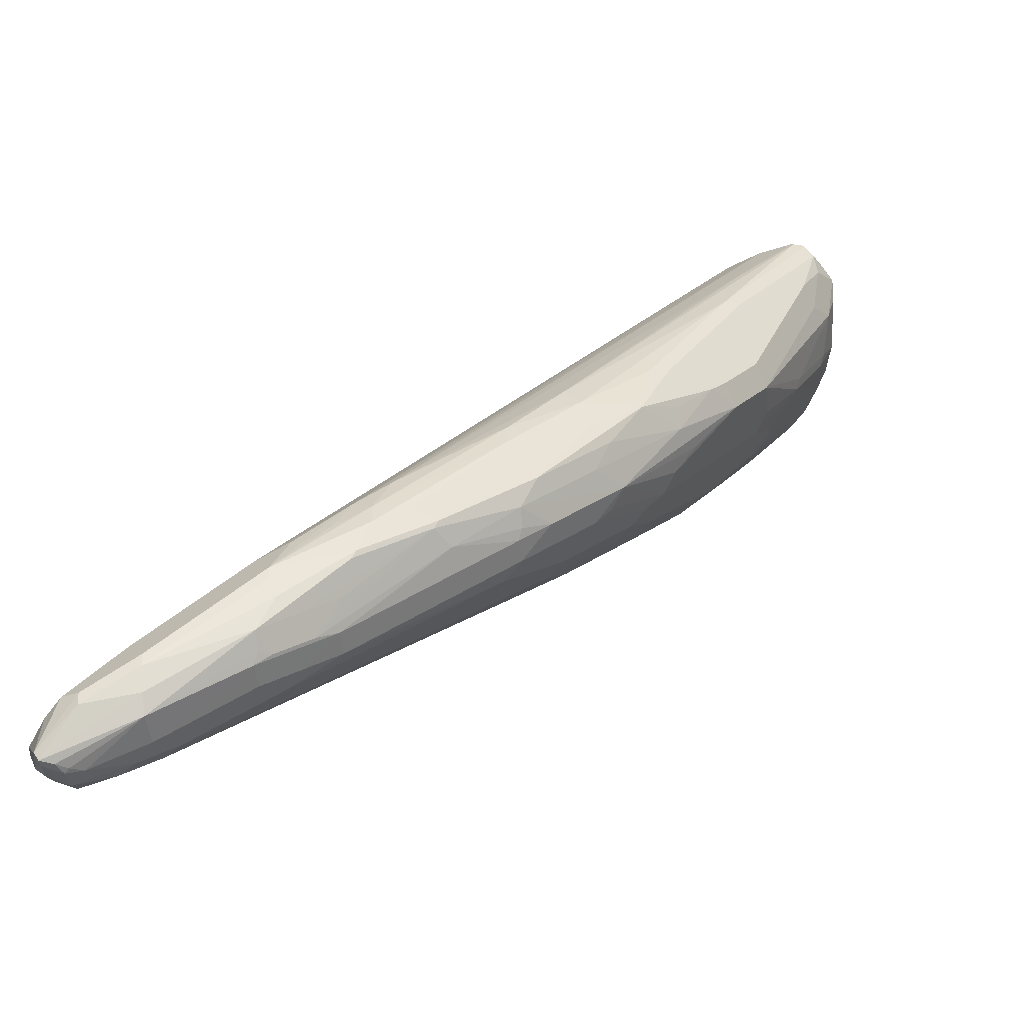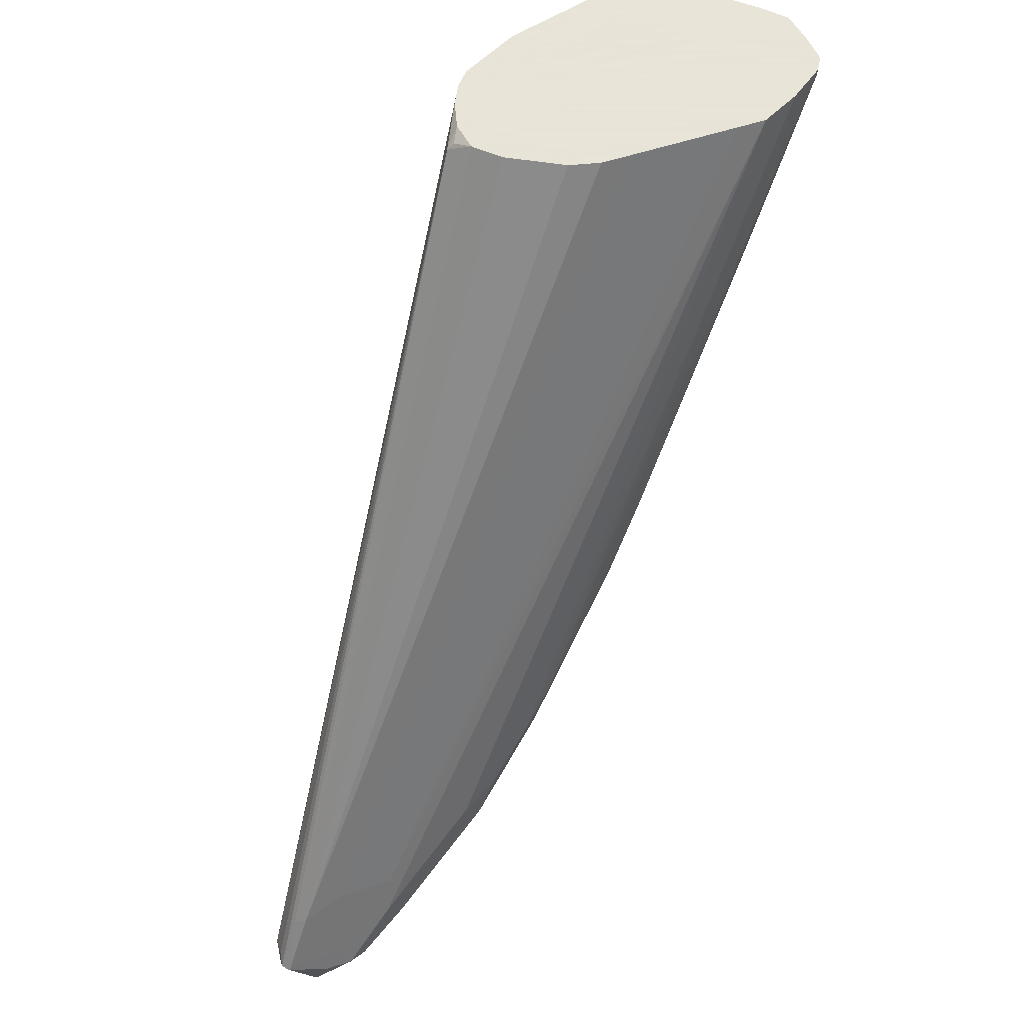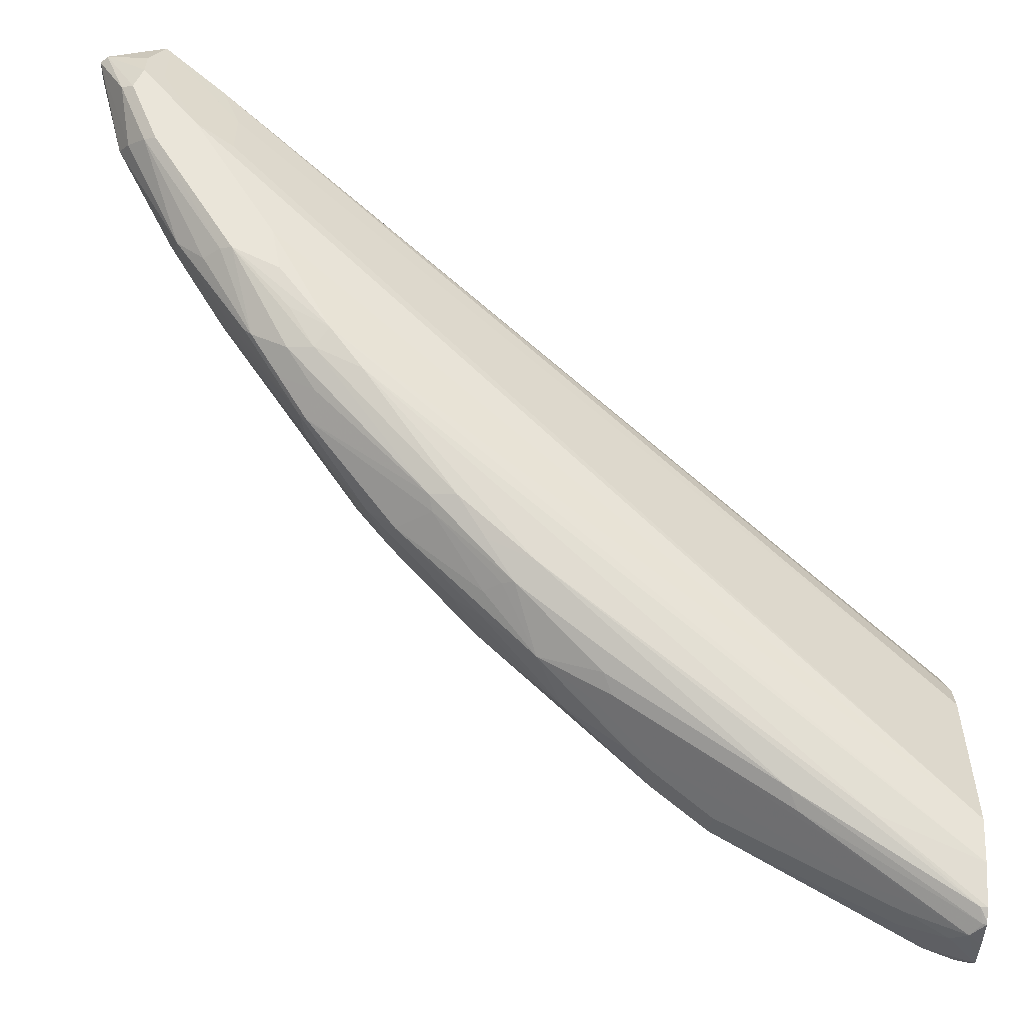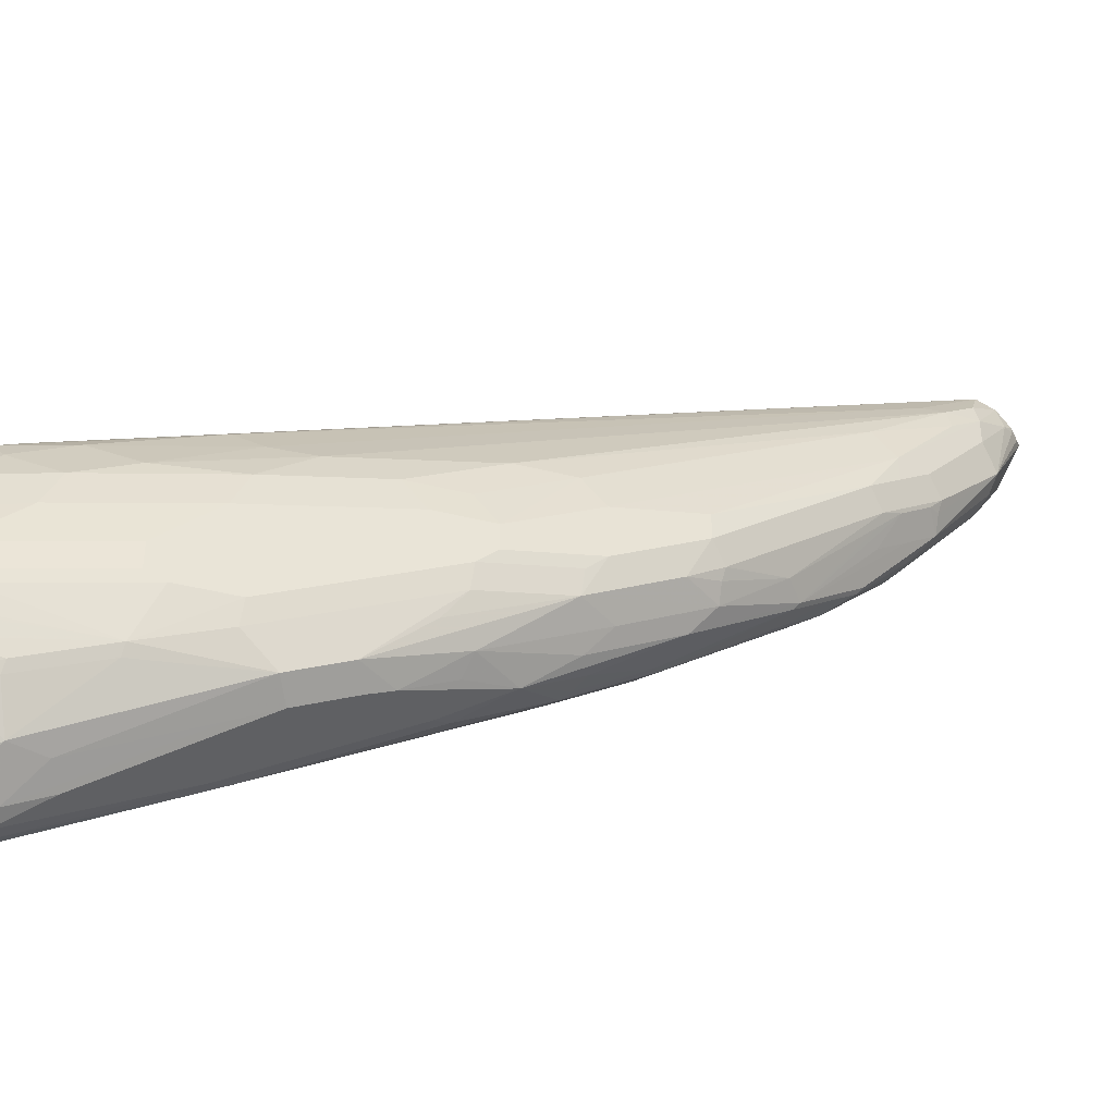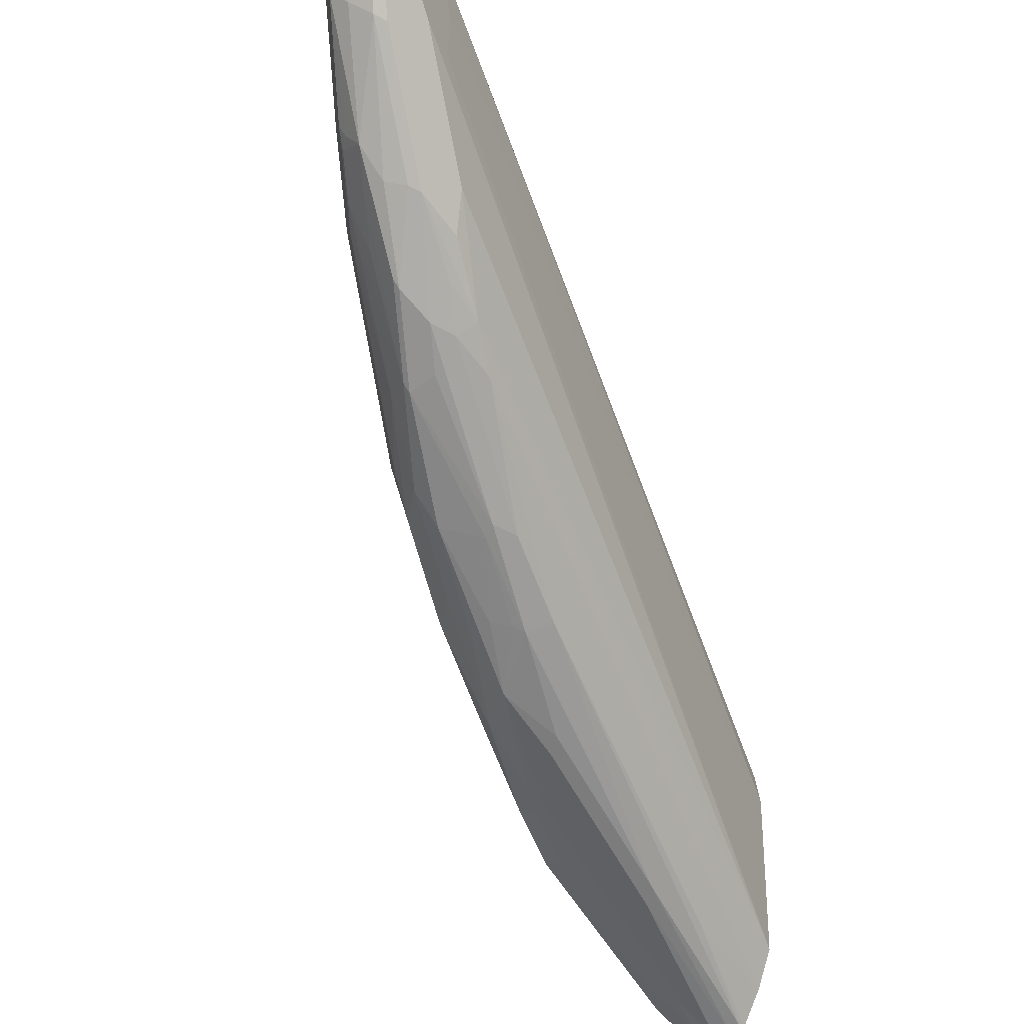
<metadata>
{"format":"obj","ext":"obj","renderer":"f3d","projection":"perspective","resolution":1024,"background":"white","views":[{"elev":-69.5,"azim":-37.9,"up":"+Z"},{"elev":61.4,"azim":-107.8,"up":"+Z"},{"elev":-56.6,"azim":-93.3,"up":"+Y"},{"elev":-40.1,"azim":99.1,"up":"+Y"},{"elev":-33.8,"azim":-129.4,"up":"+Y"}]}
</metadata>
<code>
v -0.2321 0.3633 -0.8661
v -0.2245 0.3624 -0.8629
v -0.2261 0.3608 -0.8709
v -0.2297 0.3584 -0.8757
v -0.2333 0.3608 -0.8709
v -0.2357 0.3633 -0.8613
v -0.2181 0.3592 -0.8693
v -0.2309 0.3624 -0.8596
v -0.07219 0.2382 -0.5918
v -0.05775 0.231 -0.5871
v -0.05133 0.2278 -0.5871
v -0.2213 0.3561 -0.8757
v -0.2342 0.3528 -0.8821
v -0.2357 0.3512 -0.8829
v -0.2382 0.3512 -0.8805
v -0.2382 0.3608 -0.8613
v -0.2261 0.3536 -0.842
v -0.2085 0.3496 -0.8596
v -0.2005 0.3384 -0.858
v -0.2101 0.348 -0.8677
v -0.05133 0.2278 -0.5934
v -0.07379 0.2438 -0.648
v -0.07683 0.2311 -0.5871
v -0.07219 0.2358 -0.5894
v -0.06736 0.2331 -0.5871
v -0.05837 0.2311 -0.5871
v -0.04621 0.2232 -0.5871
v -0.2213 0.3476 -0.8781
v -0.2261 0.3512 -0.8805
v -0.2085 0.34 -0.8693
v -0.2309 0.3496 -0.8821
v -0.2165 0.3224 -0.8733
v -0.2213 0.3175 -0.8697
v -0.2357 0.332 -0.8733
v -0.2374 0.3304 -0.8693
v -0.2406 0.3368 -0.8661
v -0.2406 0.3464 -0.8661
v -0.2374 0.3592 -0.8596
v -0.2277 0.3496 -0.8404
v -0.08417 0.2226 -0.5871
v -0.07708 0.2309 -0.5871
v -0.07698 0.231 -0.5871
v -0.1989 0.34 -0.85
v -0.178 0.3127 -0.8324
v -0.1989 0.3304 -0.8596
v -0.07538 0.2326 -0.6752
v -0.1011 0.2454 -0.7265
v -0.05294 0.2261 -0.6111
v -0.07219 0.2358 -0.6592
v -0.0366 0.204 -0.5871
v -0.04331 0.2165 -0.5918
v -0.2261 0.3488 -0.8805
v -0.2085 0.3304 -0.8693
v -0.1796 0.3015 -0.8404
v -0.1957 0.2951 -0.8532
v -0.1973 0.2911 -0.8516
v -0.2021 0.2855 -0.85
v -0.2261 0.3127 -0.8637
v -0.2277 0.3111 -0.8596
v -0.2181 0.2919 -0.8404
v -0.2053 0.2662 -0.8148
v -0.2213 0.2983 -0.8372
v -0.2309 0.3175 -0.8468
v -0.2374 0.34 -0.8596
v -0.2309 0.3464 -0.8468
v -0.2245 0.3336 -0.834
v -0.09627 0.1925 -0.5871
v -0.09386 0.2033 -0.5871
v -0.0938 0.2034 -0.5871
v -0.08425 0.2225 -0.5871
v -0.1107 0.2454 -0.7458
v -0.05294 0.2165 -0.6303
v -0.06256 0.2165 -0.6592
v -0.0818 0.2261 -0.6977
v -0.04331 0.2069 -0.6111
v -0.03274 0.1886 -0.5871
v -0.03529 0.1957 -0.5902
v -0.1796 0.2919 -0.8404
v -0.1892 0.3015 -0.85
v -0.17 0.2823 -0.8308
v -0.1123 0.2342 -0.7538
v -0.1315 0.2438 -0.7827
v -0.186 0.2855 -0.8436
v -0.1924 0.2899 -0.8492
v -0.1924 0.2758 -0.8404
v -0.1876 0.255 -0.8252
v -0.1876 0.2526 -0.8228
v -0.2021 0.2758 -0.8404
v -0.2069 0.2742 -0.8348
v -0.2085 0.2726 -0.8308
v -0.1941 0.2486 -0.7971
v -0.2117 0.2791 -0.8179
v -0.2245 0.3143 -0.834
v -0.09625 0.1347 -0.5871
v -0.09629 0.1828 -0.5871
v -0.09144 0.2261 -0.7169
v -0.09303 0.2149 -0.725
v -0.05775 0.2021 -0.6544
v -0.0834 0.2149 -0.7057
v -0.0401 0.2005 -0.6047
v -0.0385 0.1925 -0.6063
v -0.02895 0.1733 -0.5871
v -0.1764 0.2758 -0.834
v -0.1315 0.2342 -0.7827
v -0.1379 0.2278 -0.7859
v -0.1828 0.2803 -0.8396
v -0.1828 0.2662 -0.8308
v -0.1684 0.2358 -0.8059
v -0.1684 0.2334 -0.8035
v -0.178 0.243 -0.8131
v -0.178 0.2358 -0.8011
v -0.1876 0.2454 -0.8107
v -0.1892 0.2438 -0.8019
v -0.1973 0.255 -0.8107
v -0.186 0.2374 -0.7859
v -0.08982 0.1219 -0.5871
v -0.09616 0.1346 -0.5871
v -0.09629 0.1444 -0.5871
v -0.09303 0.2053 -0.725
v -0.08661 0.2117 -0.7121
v -0.05133 0.1796 -0.6416
v -0.06736 0.2021 -0.6736
v -0.02893 0.1732 -0.5871
v -0.04814 0.1828 -0.6351
v -0.1588 0.2382 -0.8035
v -0.178 0.2718 -0.8324
v -0.1299 0.219 -0.7746
v -0.1123 0.2149 -0.7538
v -0.1107 0.1997 -0.7458
v -0.1395 0.2237 -0.7843
v -0.1443 0.2181 -0.7827
v -0.1443 0.2085 -0.7731
v -0.154 0.2045 -0.7614
v -0.1588 0.2069 -0.7626
v -0.1604 0.2053 -0.7538
v -0.1475 0.1893 -0.7282
v -0.09946 0.1315 -0.6223
v -0.0818 0.1107 -0.5871
v -0.08661 0.2021 -0.7121
v -0.08982 0.1989 -0.7185
v -0.05133 0.17 -0.6416
v -0.06736 0.1828 -0.6736
v -0.02893 0.1636 -0.5871
v -0.04814 0.1732 -0.6351
v -0.1091 0.2085 -0.7474
v -0.1011 0.1756 -0.7169
v -0.1251 0.1989 -0.7538
v -0.09144 0.1901 -0.7169
v -0.08982 0.1796 -0.7089
v -0.0818 0.1612 -0.6881
v -0.1251 0.1893 -0.7442
v -0.1203 0.1756 -0.7265
v -0.1347 0.1893 -0.7442
v -0.1395 0.1877 -0.7386
v -0.1411 0.1861 -0.7346
v -0.1508 0.1957 -0.7442
v -0.1026 0.1379 -0.648
v -0.0818 0.1107 -0.5894
v -0.07795 0.1084 -0.5871
v -0.0834 0.1957 -0.7057
v -0.07057 0.1796 -0.68
v -0.0818 0.1804 -0.6977
v -0.06096 0.17 -0.6608
v -0.03208 0.1604 -0.5934
v -0.05133 0.1508 -0.6319
v -0.03129 0.1529 -0.5871
v -0.09625 0.1604 -0.6961
v -0.1059 0.1696 -0.7121
v -0.06256 0.1612 -0.6592
v -0.07219 0.1516 -0.6688
v -0.0818 0.1468 -0.6688
v -0.09144 0.1564 -0.6881
v -0.09625 0.1572 -0.6897
v -0.1107 0.166 -0.7073
v -0.1155 0.1668 -0.7089
v -0.1155 0.1636 -0.7025
v -0.1219 0.1668 -0.7057
v -0.09625 0.1347 -0.6448
v -0.077 0.1083 -0.5882
v -0.077 0.108 -0.5871
v -0.03369 0.1516 -0.5918
v -0.03374 0.1444 -0.5871
v -0.04171 0.1411 -0.6031
v -0.04331 0.1371 -0.6015
v -0.05294 0.1468 -0.6303
v -0.077 0.1407 -0.6544
v -0.05294 0.1227 -0.6015
v -0.06256 0.1227 -0.6111
v -0.08661 0.1411 -0.6576
v -0.08661 0.1476 -0.6704
v -0.07219 0.1179 -0.6111
v -0.077 0.1219 -0.6191
v -0.1059 0.1572 -0.6897
v -0.09625 0.1411 -0.6576
v -0.08661 0.1251 -0.6255
v -0.07219 0.1083 -0.5918
v -0.06745 0.1095 -0.5871
v -0.0385 0.1348 -0.5871
v -0.04492 0.1315 -0.5966
v -0.03858 0.1347 -0.5871
v -0.06736 0.1119 -0.5966
v -0.05294 0.1179 -0.5918
v -0.05767 0.112 -0.5871
v -0.077 0.1155 -0.6063
v -0.05783 0.1119 -0.5871
v -0.05133 0.1187 -0.5871
f 1 2 3
f 123 143 144
f 121 144 141
f 121 124 144
f 121 142 122
f 121 141 142
f 120 142 139
f 120 122 142
f 119 145 128
f 119 140 145
f 119 160 140
f 119 139 160
f 116 137 138
f 115 137 116
f 115 136 137
f 115 135 136
f 113 135 115
f 113 134 135
f 112 134 113
f 111 134 112
f 109 134 111
f 109 133 134
f 123 144 124
f 125 130 131
f 127 131 130
f 127 129 131
f 136 158 137
f 136 157 158
f 136 155 157
f 136 156 155
f 135 156 136
f 134 156 135
f 134 155 156
f 133 155 134
f 133 153 154
f 132 153 133
f 109 132 133
f 132 152 153
f 131 151 132
f 131 147 151
f 129 150 146
f 129 149 150
f 129 148 149
f 129 140 148
f 129 145 140
f 129 147 131
f 129 146 147
f 128 145 129
f 132 151 152
f 137 158 138
f 109 111 110
f 108 131 132
f 91 116 117
f 91 115 116
f 91 113 115
f 91 114 113
f 90 114 91
f 90 113 114
f 90 112 113
f 87 89 88
f 87 90 89
f 87 112 90
f 87 111 112
f 87 110 111
f 87 109 110
f 87 108 109
f 86 108 87
f 85 108 86
f 85 107 108
f 85 106 107
f 84 106 85
f 83 103 106
f 82 119 104
f 91 117 94
f 91 94 92
f 93 94 118
f 97 99 120
f 108 125 131
f 108 126 125
f 106 108 107
f 106 126 108
f 105 130 125
f 105 127 130
f 104 129 127
f 104 128 129
f 104 119 128
f 104 127 105
f 108 132 109
f 103 105 125
f 103 125 126
f 101 102 123
f 99 122 120
f 98 124 121
f 98 123 124
f 98 101 123
f 98 122 99
f 98 121 122
f 97 139 119
f 97 120 139
f 103 126 106
f 138 158 159
f 139 142 160
f 140 160 161
f 178 196 179
f 178 195 196
f 176 195 178
f 176 194 195
f 176 193 194
f 175 193 176
f 173 194 193
f 173 195 194
f 173 189 195
f 173 190 189
f 173 193 174
f 171 192 189
f 171 191 192
f 171 186 191
f 171 173 172
f 171 190 173
f 171 189 190
f 170 188 186
f 170 187 188
f 170 185 187
f 170 186 171
f 179 196 180
f 180 196 197
f 182 198 183
f 183 198 184
f 202 206 203
f 201 203 205
f 200 206 202
f 196 205 197
f 196 201 205
f 195 204 196
f 192 204 195
f 192 196 204
f 191 196 192
f 191 201 196
f 166 182 181
f 189 192 195
f 187 203 188
f 187 202 203
f 187 200 202
f 187 199 200
f 186 201 191
f 186 188 201
f 184 200 199
f 184 198 200
f 184 187 185
f 184 199 187
f 188 203 201
f 165 170 169
f 165 185 170
f 165 184 185
f 150 171 172
f 150 170 171
f 150 169 170
f 150 162 169
f 148 150 149
f 148 162 150
f 146 168 152
f 146 167 168
f 146 150 167
f 146 151 147
f 150 172 167
f 146 152 151
f 142 161 160
f 142 163 161
f 141 165 163
f 141 164 165
f 141 143 164
f 141 144 143
f 141 163 142
f 140 162 148
f 140 169 162
f 140 161 169
f 143 166 164
f 82 97 119
f 152 155 154
f 152 168 167
f 165 183 184
f 165 182 183
f 165 181 182
f 165 166 181
f 164 166 165
f 163 165 169
f 161 163 169
f 159 179 180
f 158 179 159
f 157 179 158
f 152 154 153
f 157 178 179
f 157 177 176
f 155 177 157
f 152 177 155
f 152 176 177
f 152 175 176
f 152 193 175
f 152 174 193
f 152 173 174
f 152 172 173
f 152 167 172
f 157 176 178
f 81 97 82
f 133 154 155
f 80 104 105
f 14 32 33
f 14 31 32
f 14 29 31
f 13 29 14
f 12 30 28
f 12 20 30
f 12 29 13
f 12 28 29
f 11 27 21
f 10 27 11
f 10 50 27
f 10 76 50
f 10 102 76
f 10 123 102
f 10 143 123
f 10 166 143
f 10 182 166
f 10 198 182
f 10 200 198
f 10 206 200
f 10 203 206
f 14 33 34
f 14 34 15
f 15 34 35
f 15 35 36
f 22 49 43
f 22 48 49
f 22 27 48
f 21 27 22
f 19 47 44
f 19 46 47
f 19 49 46
f 19 43 49
f 19 30 20
f 19 45 30
f 10 205 203
f 19 44 45
f 18 43 19
f 17 42 23
f 17 41 42
f 17 40 41
f 17 39 40
f 16 37 38
f 16 39 17
f 16 38 39
f 15 37 16
f 15 36 37
f 18 22 43
f 10 197 205
f 10 180 197
f 10 159 180
f 7 18 19
f 6 9 8
f 6 17 9
f 6 16 17
f 6 15 16
f 5 15 6
f 5 14 15
f 5 13 14
f 4 13 5
f 4 12 13
f 7 19 20
f 3 12 4
f 80 105 103
f 2 10 11
f 2 9 10
f 2 8 9
f 2 6 8
f 2 7 3
f 1 6 2
f 1 5 6
f 1 4 5
f 1 3 4
f 3 7 12
f 23 25 24
f 7 20 12
f 7 21 22
f 10 138 159
f 10 116 138
f 10 117 116
f 10 94 117
f 10 118 94
f 10 95 118
f 10 67 95
f 10 68 67
f 10 69 68
f 10 70 69
f 7 11 21
f 10 40 70
f 10 42 41
f 10 23 42
f 10 25 23
f 10 26 25
f 9 17 23
f 9 26 10
f 9 25 26
f 9 24 25
f 9 23 24
f 7 22 18
f 10 41 40
f 27 50 51
f 2 11 7
f 28 32 52
f 61 91 92
f 60 90 61
f 59 90 60
f 59 89 90
f 58 89 59
f 58 88 89
f 57 88 58
f 57 87 88
f 57 86 87
f 57 85 86
f 57 84 85
f 56 84 57
f 55 84 56
f 55 106 84
f 55 83 106
f 55 78 83
f 55 79 78
f 54 82 80
f 54 81 82
f 54 71 81
f 54 80 78
f 61 92 63
f 61 63 62
f 61 90 91
f 63 92 94
f 27 51 48
f 80 82 104
f 78 103 83
f 78 80 103
f 76 101 100
f 75 101 98
f 75 100 101
f 75 76 100
f 75 77 76
f 74 97 96
f 53 79 55
f 74 99 97
f 73 99 74
f 73 98 99
f 72 75 73
f 71 97 81
f 71 96 97
f 71 74 96
f 66 95 67
f 66 118 95
f 66 93 118
f 63 94 93
f 73 75 98
f 53 78 79
f 76 102 101
f 50 77 75
f 35 63 36
f 35 62 63
f 35 61 62
f 35 60 61
f 35 59 60
f 35 58 59
f 34 58 35
f 33 57 58
f 33 58 34
f 32 57 33
f 32 56 57
f 32 55 56
f 32 53 55
f 31 52 32
f 30 78 53
f 30 54 78
f 30 45 54
f 28 52 29
f 28 53 32
f 28 30 53
f 50 75 51
f 36 64 38
f 36 38 37
f 29 52 31
f 38 64 63
f 36 63 64
f 48 72 49
f 48 51 75
f 47 74 71
f 46 74 47
f 46 73 74
f 46 72 73
f 46 49 72
f 44 71 54
f 44 47 71
f 48 75 72
f 39 70 40
f 38 63 93
f 44 54 45
f 38 93 66
f 38 66 65
f 38 65 39
f 50 76 77
f 39 66 67
f 39 67 68
f 39 68 69
f 39 65 66
f 39 69 70

</code>
